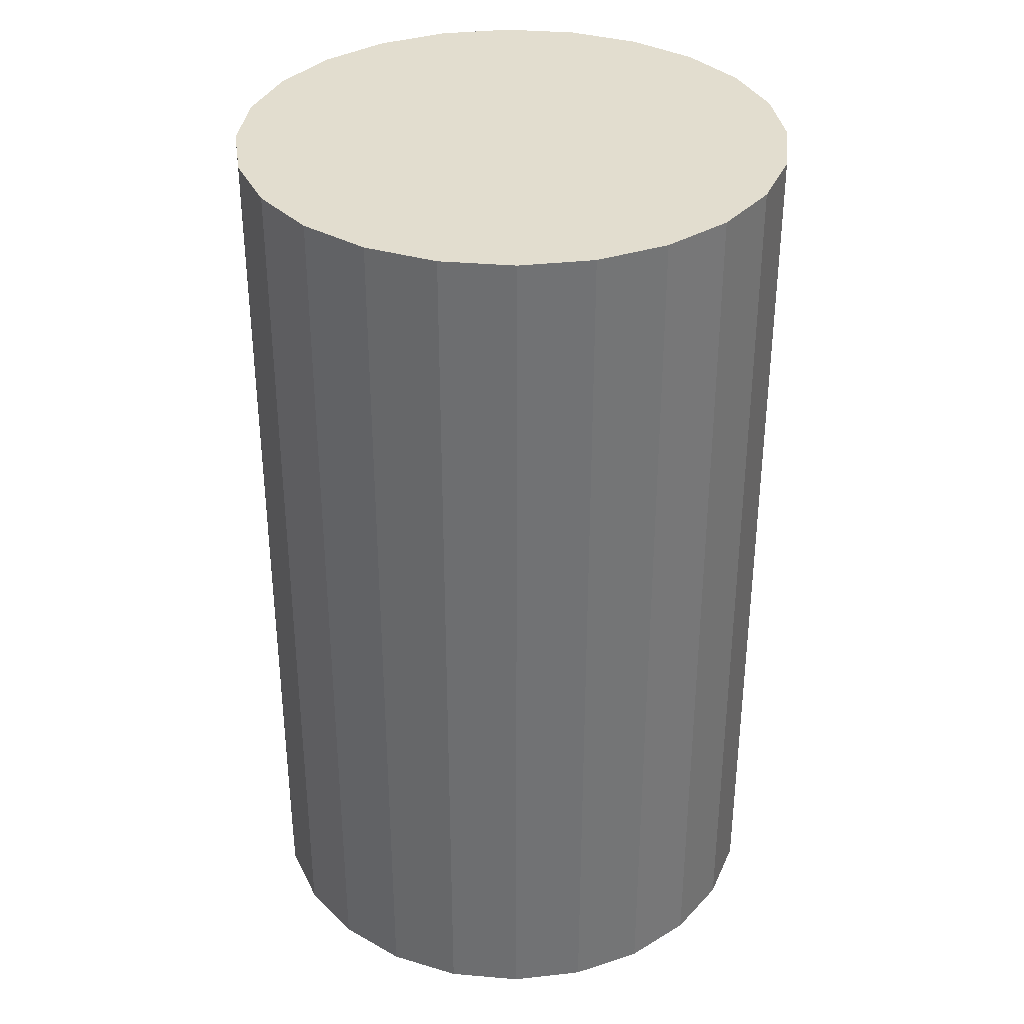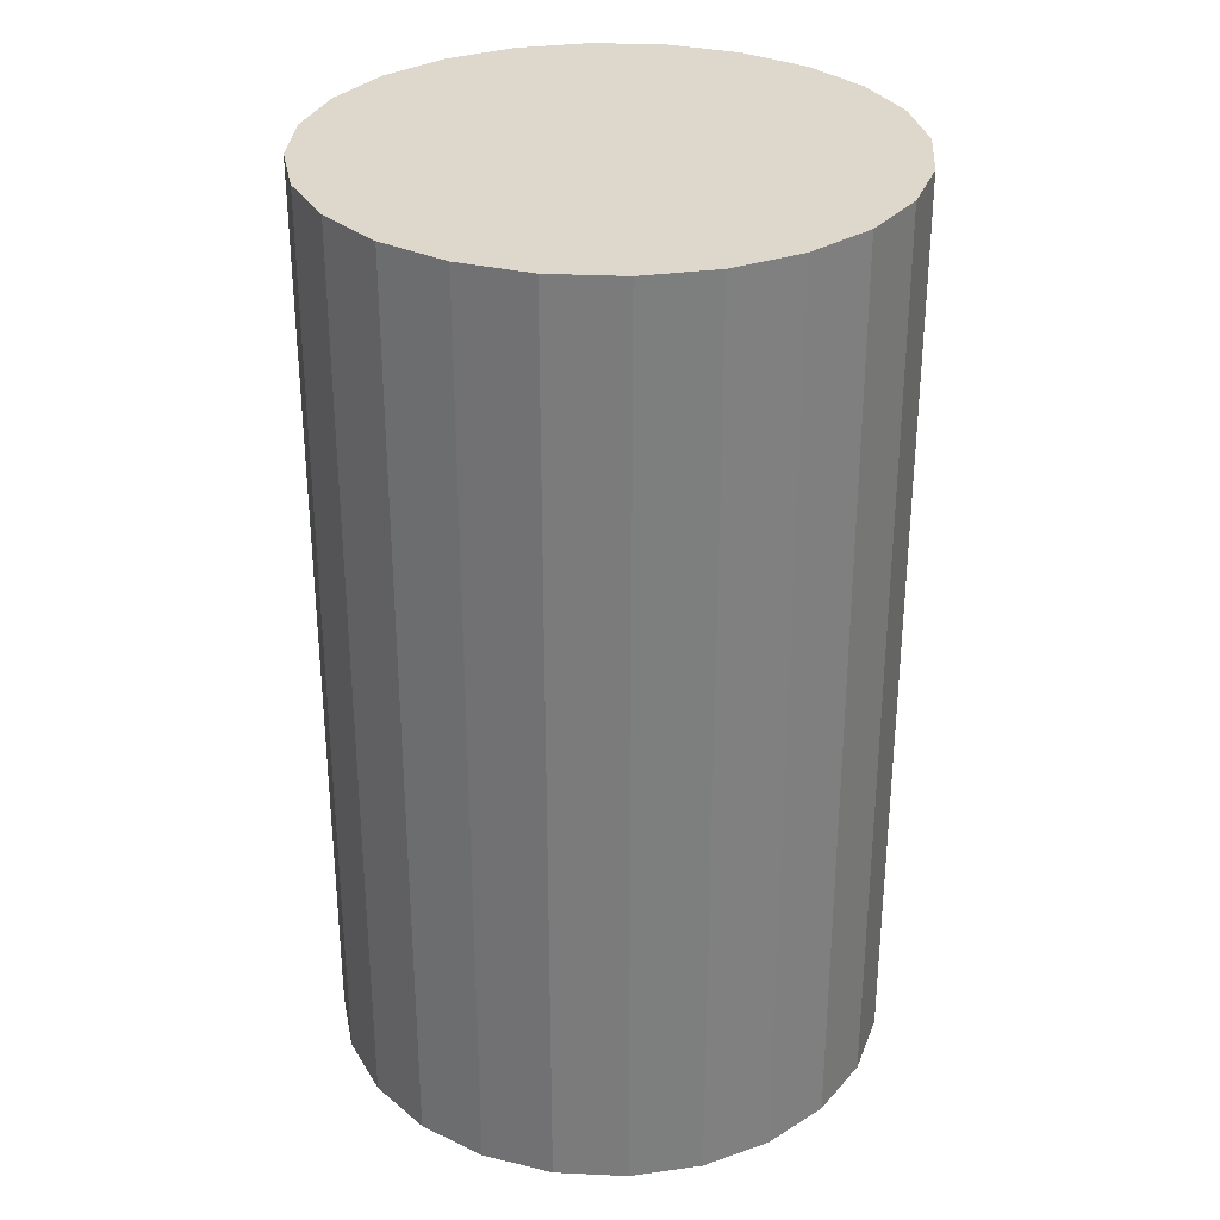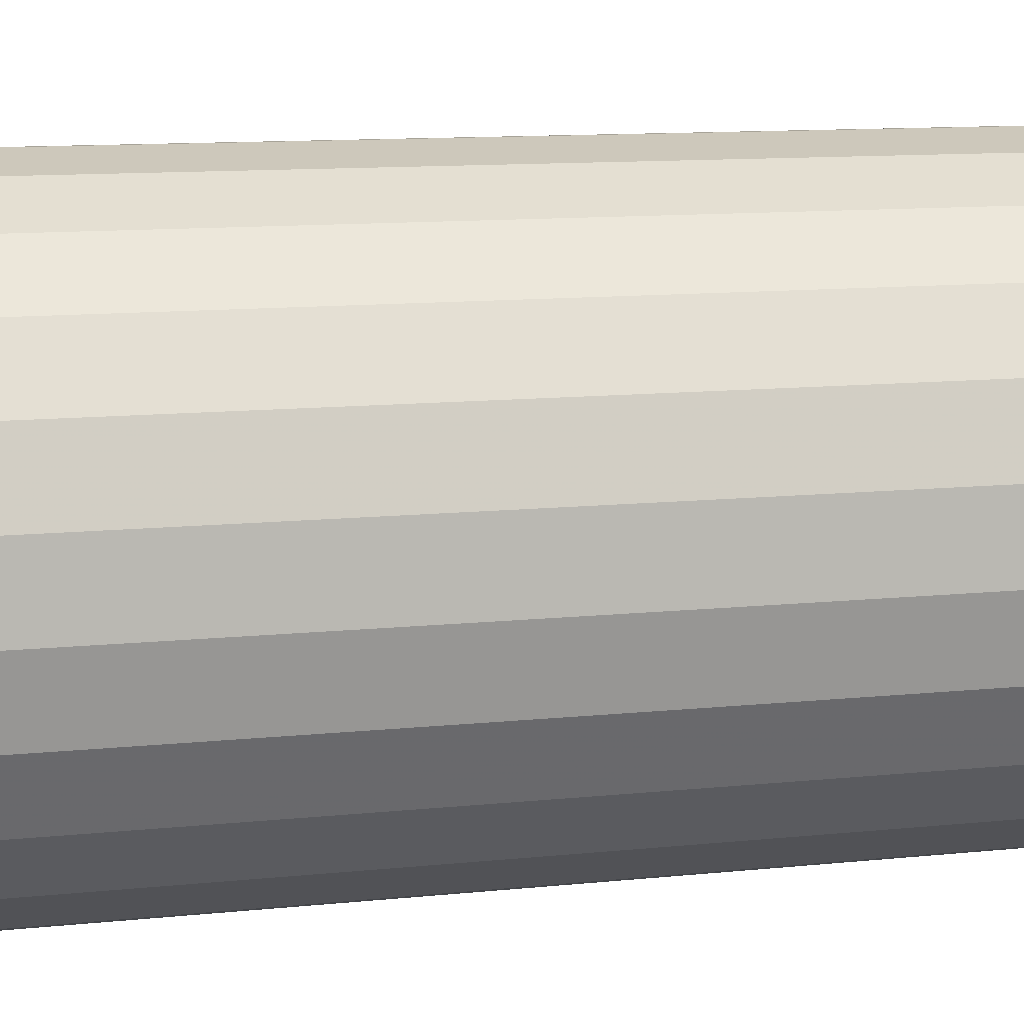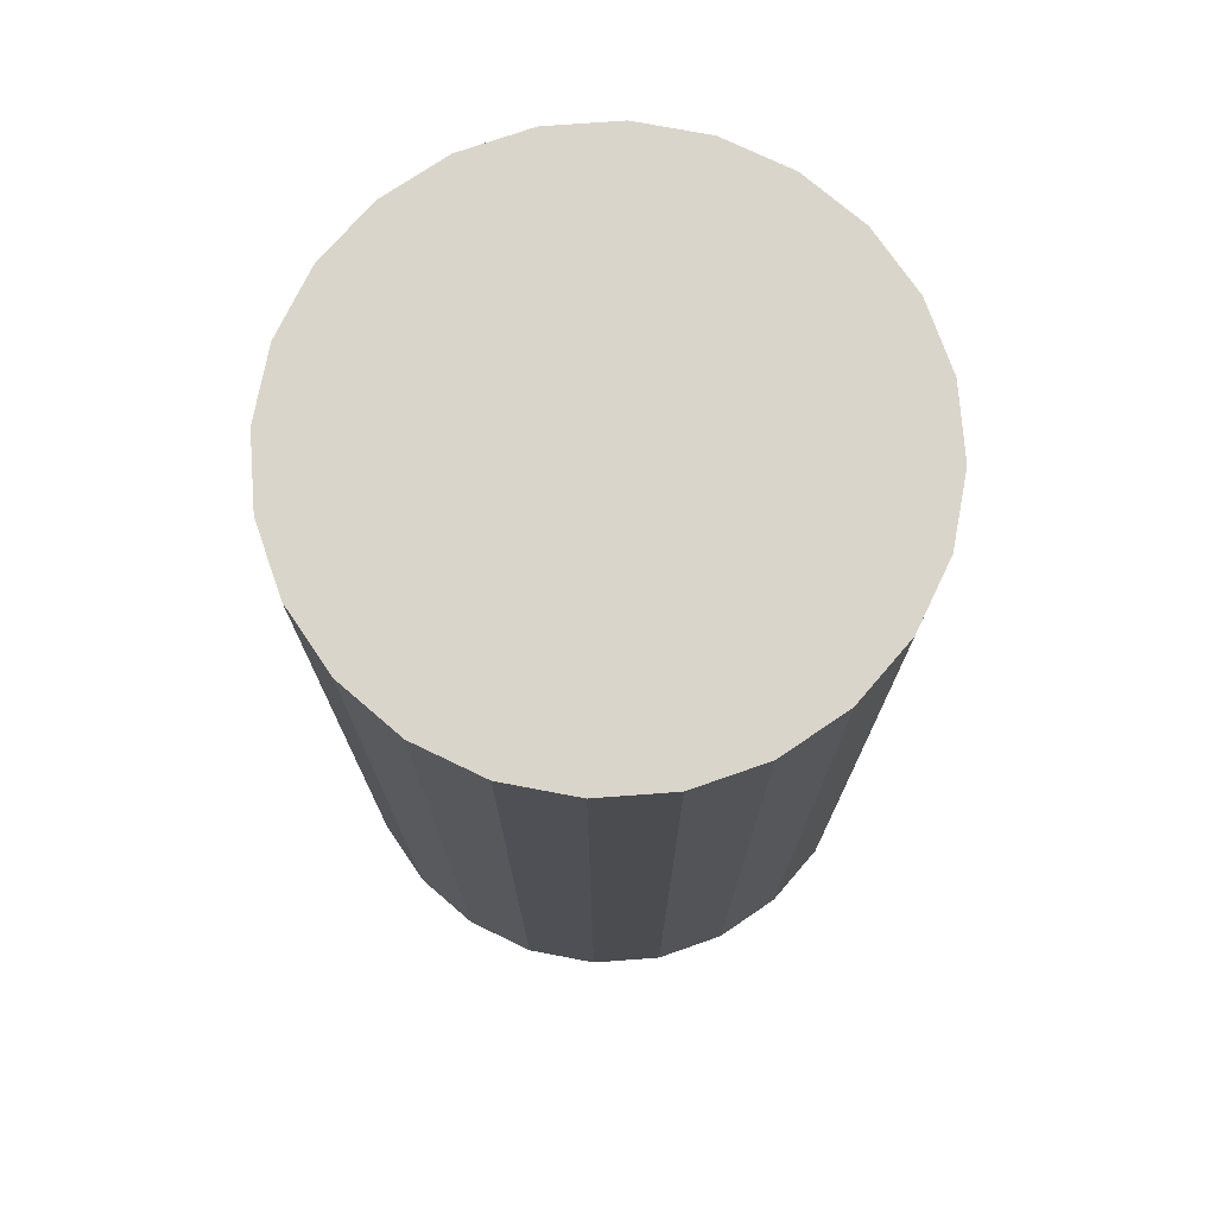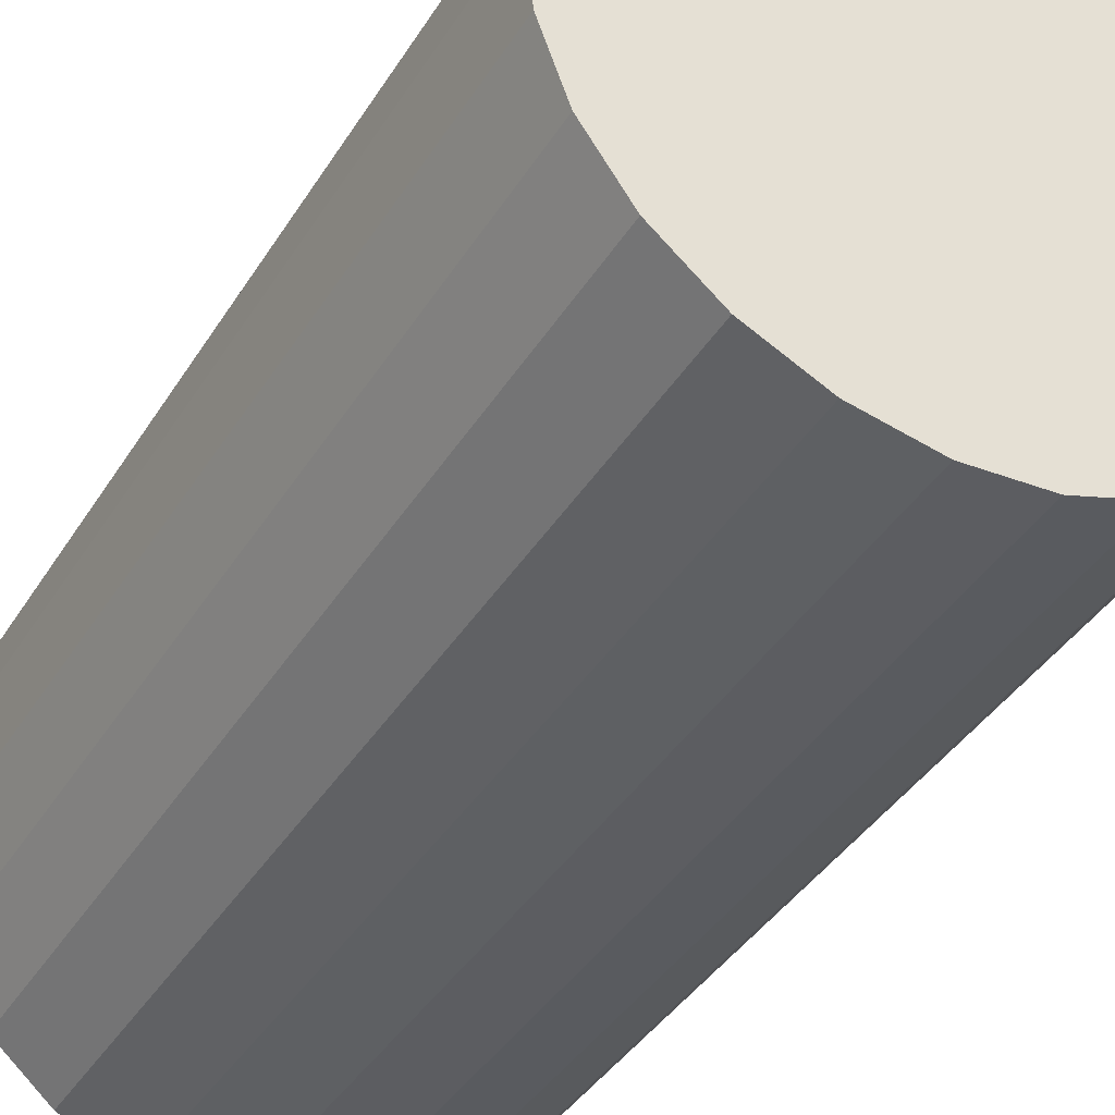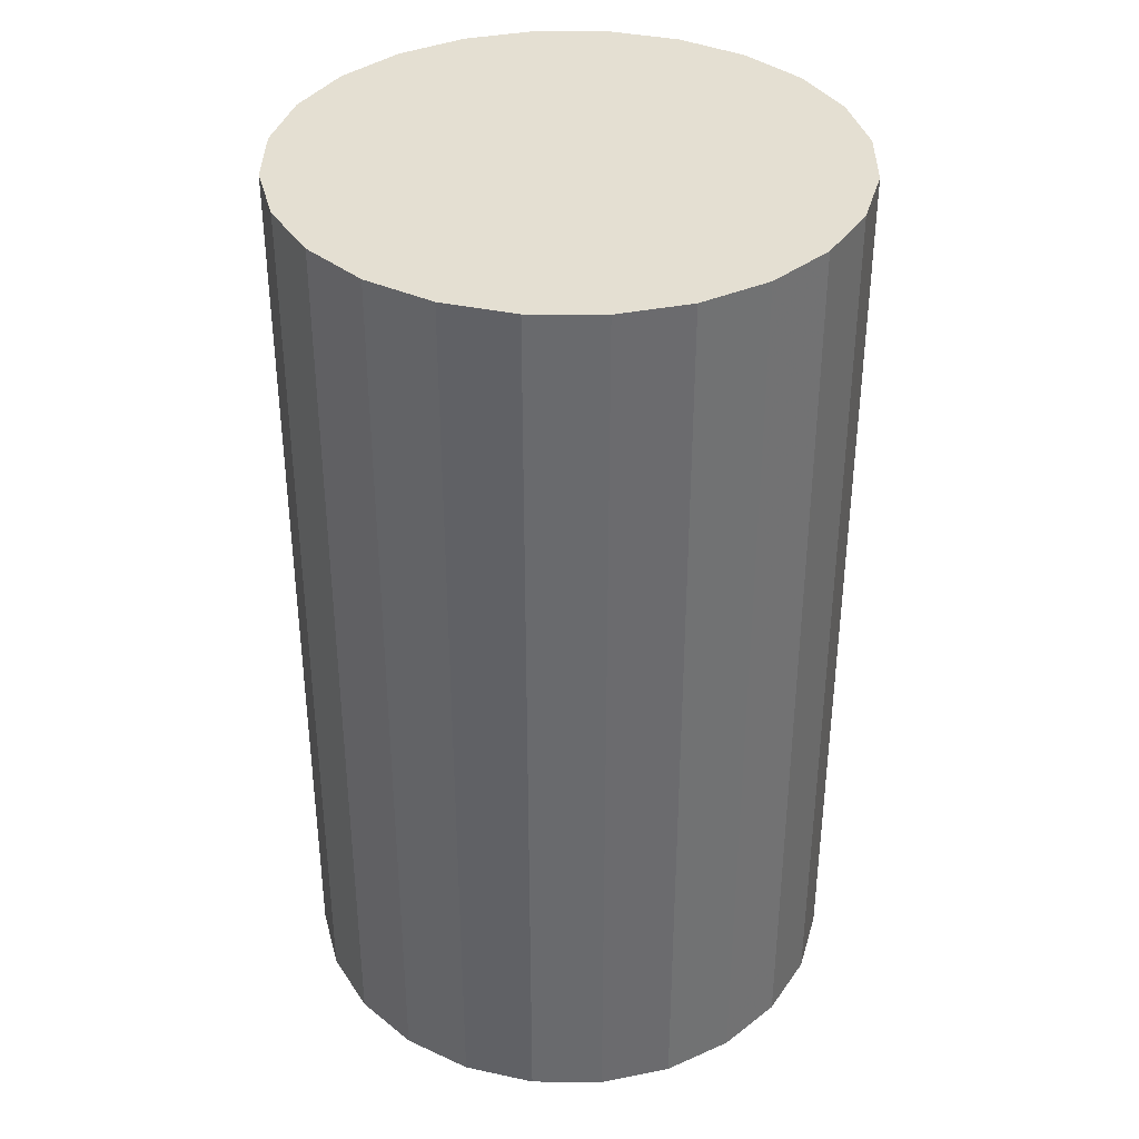
<metadata>
{"format":"obj","ext":"obj","renderer":"f3d","projection":"perspective","resolution":1024,"background":"white","views":[{"elev":34.9,"azim":-78.9,"up":"+Y"},{"elev":31.1,"azim":23.4,"up":"+Y"},{"elev":11.4,"azim":-104.4,"up":"+Z"},{"elev":74.3,"azim":-119.7,"up":"+Y"},{"elev":-40.0,"azim":151.0,"up":"+Z"},{"elev":36.9,"azim":155.1,"up":"+Y"}]}
</metadata>
<code>
o mesh2_mesh2-geometry
o mesh1_mesh1-geometry
v -0.1921 0.3815 -0.1245
v -0.1041 0.3815 -0.2038
v -0.1533 0.3815 -0.17
v -0.2177 0.3815 -0.07054
v -0.1533 -0.3815 -0.17
v -0.1921 -0.3815 -0.1245
v -0.2177 -0.3815 -0.07054
v -0.04778 0.3815 -0.2238
v -0.1041 -0.3815 -0.2038
v -0.2286 -0.3815 -0.01178
v -0.2286 0.3815 -0.01178
v -0.04778 -0.3815 -0.2238
v 0.01178 0.3815 -0.2286
v -0.2238 0.3815 0.04778
v 0.01178 -0.3815 -0.2286
v -0.2238 -0.3815 0.04778
v 0.07054 0.3815 -0.2177
v 0.07054 -0.3815 -0.2177
v -0.2038 0.3815 0.1041
v -0.2038 -0.3815 0.1041
v 0.1245 0.3815 -0.1921
v 0.1245 -0.3815 -0.1921
v -0.17 0.3815 0.1533
v -0.17 -0.3815 0.1533
v 0.17 0.3815 -0.1533
v 0.17 -0.3815 -0.1533
v -0.1245 0.3815 0.1921
v -0.1245 -0.3815 0.1921
v 0.2038 0.3815 -0.1041
v 0.2038 -0.3815 -0.1041
v -0.07054 0.3815 0.2177
v -0.07054 -0.3815 0.2177
v 0.2238 0.3815 -0.04778
v 0.2238 -0.3815 -0.04778
v -0.01178 0.3815 0.2286
v -0.01178 -0.3815 0.2286
v 0.2286 0.3815 0.01178
v 0.2286 -0.3815 0.01178
v 0.04778 0.3815 0.2238
v 0.04778 -0.3815 0.2238
v 0.2177 0.3815 0.07054
v 0.2177 -0.3815 0.07054
v 0.1041 0.3815 0.2038
v 0.1041 -0.3815 0.2038
v 0.1921 0.3815 0.1245
v 0.1533 0.3815 0.17
v 0.1921 -0.3815 0.1245
v 0.1533 -0.3815 0.17
f 1 2 3
f 2 1 4
f 2 4 8
f 8 4 11
f 8 11 13
f 13 11 14
f 13 14 17
f 17 14 19
f 17 19 21
f 21 19 23
f 21 23 25
f 25 23 27
f 25 27 29
f 29 27 31
f 29 31 33
f 33 31 35
f 33 35 37
f 37 35 39
f 37 39 41
f 41 39 43
f 41 43 45
f 45 43 46
f 3 2 1
f 4 1 2
f 8 4 2
f 11 4 8
f 9 6 5
f 5 6 9
f 6 9 7
f 7 9 6
f 7 12 10
f 10 12 7
f 13 11 8
f 7 9 12
f 12 9 7
f 10 12 15
f 15 12 10
f 14 11 13
f 10 15 16
f 16 15 10
f 17 14 13
f 16 15 18
f 18 15 16
f 19 14 17
f 16 18 20
f 20 18 16
f 21 19 17
f 20 18 22
f 22 18 20
f 23 19 21
f 20 22 24
f 24 22 20
f 25 23 21
f 24 22 26
f 26 22 24
f 27 23 25
f 24 26 28
f 28 26 24
f 29 27 25
f 28 26 30
f 30 26 28
f 31 27 29
f 28 30 32
f 32 30 28
f 33 31 29
f 32 30 34
f 34 30 32
f 35 31 33
f 32 34 36
f 36 34 32
f 37 35 33
f 36 34 38
f 38 34 36
f 39 35 37
f 36 38 40
f 40 38 36
f 41 39 37
f 40 38 42
f 42 38 40
f 43 39 41
f 40 42 44
f 44 42 40
f 45 43 41
f 44 42 47
f 47 42 44
f 46 43 45
f 44 47 48
f 48 47 44
f 3 5 2
f 1 6 3
f 4 7 1
f 9 2 5
f 5 3 6
f 6 1 7
f 7 4 10
f 8 2 12
f 9 12 2
f 11 10 4
f 8 12 13
f 11 14 10
f 15 13 12
f 16 10 14
f 15 18 13
f 14 19 16
f 17 13 18
f 20 16 19
f 18 22 17
f 19 23 20
f 21 17 22
f 24 20 23
f 22 26 21
f 23 27 24
f 25 21 26
f 28 24 27
f 26 30 25
f 27 31 28
f 29 25 30
f 32 28 31
f 30 34 29
f 31 35 32
f 33 29 34
f 36 32 35
f 34 38 33
f 35 39 36
f 37 33 38
f 40 36 39
f 38 42 37
f 39 43 40
f 41 37 42
f 44 40 43
f 41 42 45
f 43 46 44
f 47 45 42
f 48 44 46
f 46 45 48
f 47 48 45
f 2 5 3
f 3 6 1
f 1 7 4
f 5 2 9
f 6 3 5
f 7 1 6
f 10 4 7
f 12 2 8
f 2 12 9
f 4 10 11
f 13 12 8
f 10 14 11
f 12 13 15
f 14 10 16
f 13 18 15
f 16 19 14
f 18 13 17
f 19 16 20
f 17 22 18
f 20 23 19
f 22 17 21
f 23 20 24
f 21 26 22
f 24 27 23
f 26 21 25
f 27 24 28
f 25 30 26
f 28 31 27
f 30 25 29
f 31 28 32
f 29 34 30
f 32 35 31
f 34 29 33
f 35 32 36
f 33 38 34
f 36 39 35
f 38 33 37
f 39 36 40
f 37 42 38
f 40 43 39
f 42 37 41
f 43 40 44
f 45 42 41
f 44 46 43
f 42 45 47
f 46 44 48
f 48 45 46
f 45 48 47

</code>
